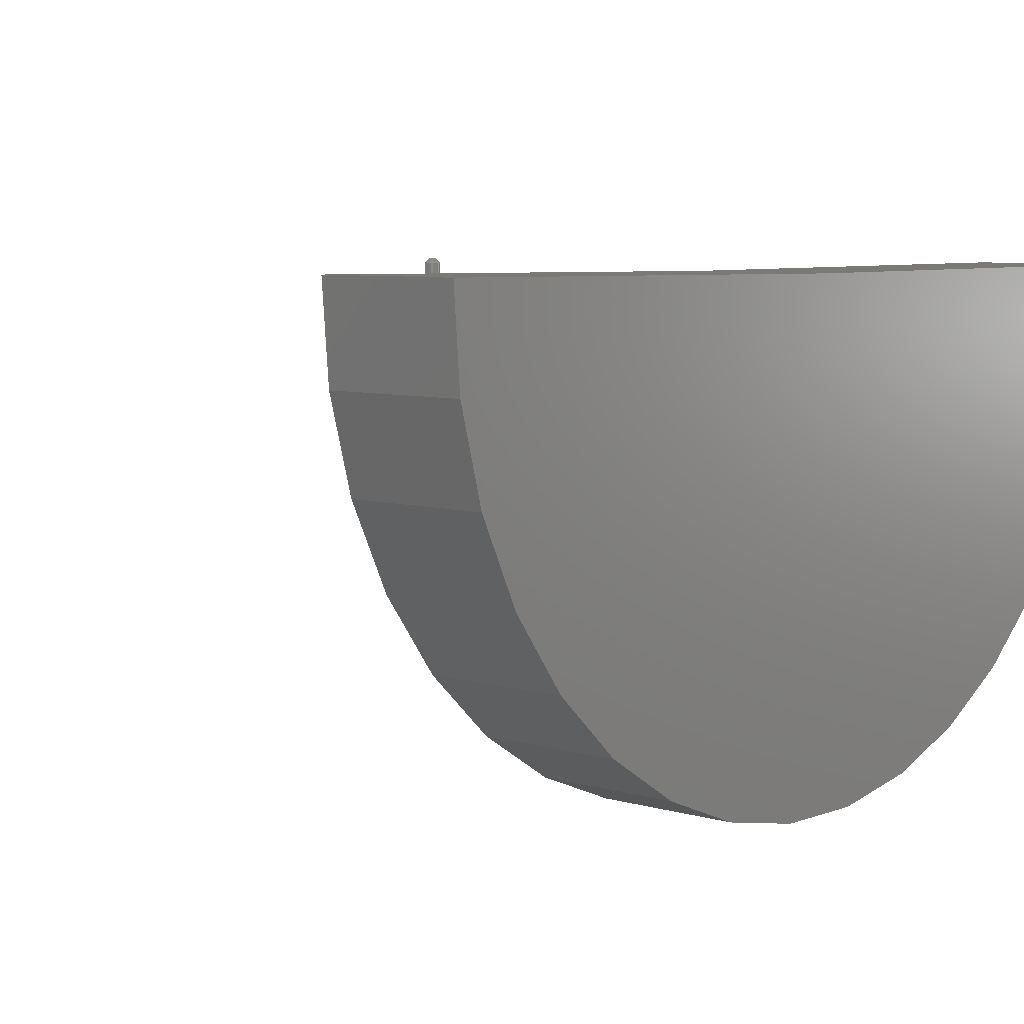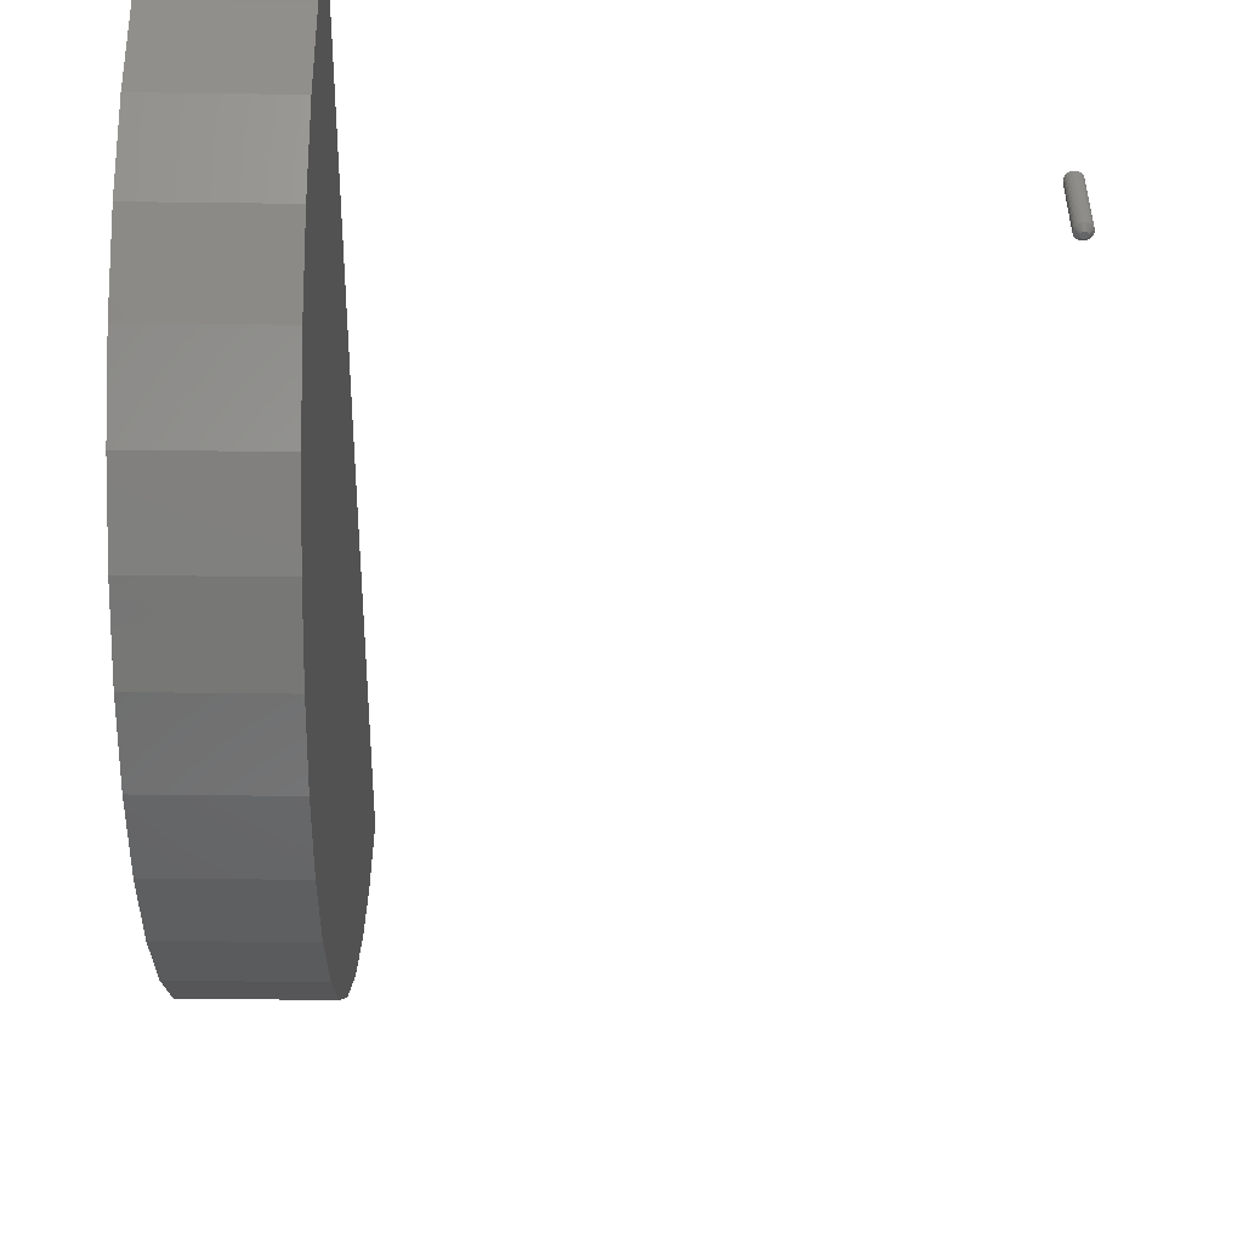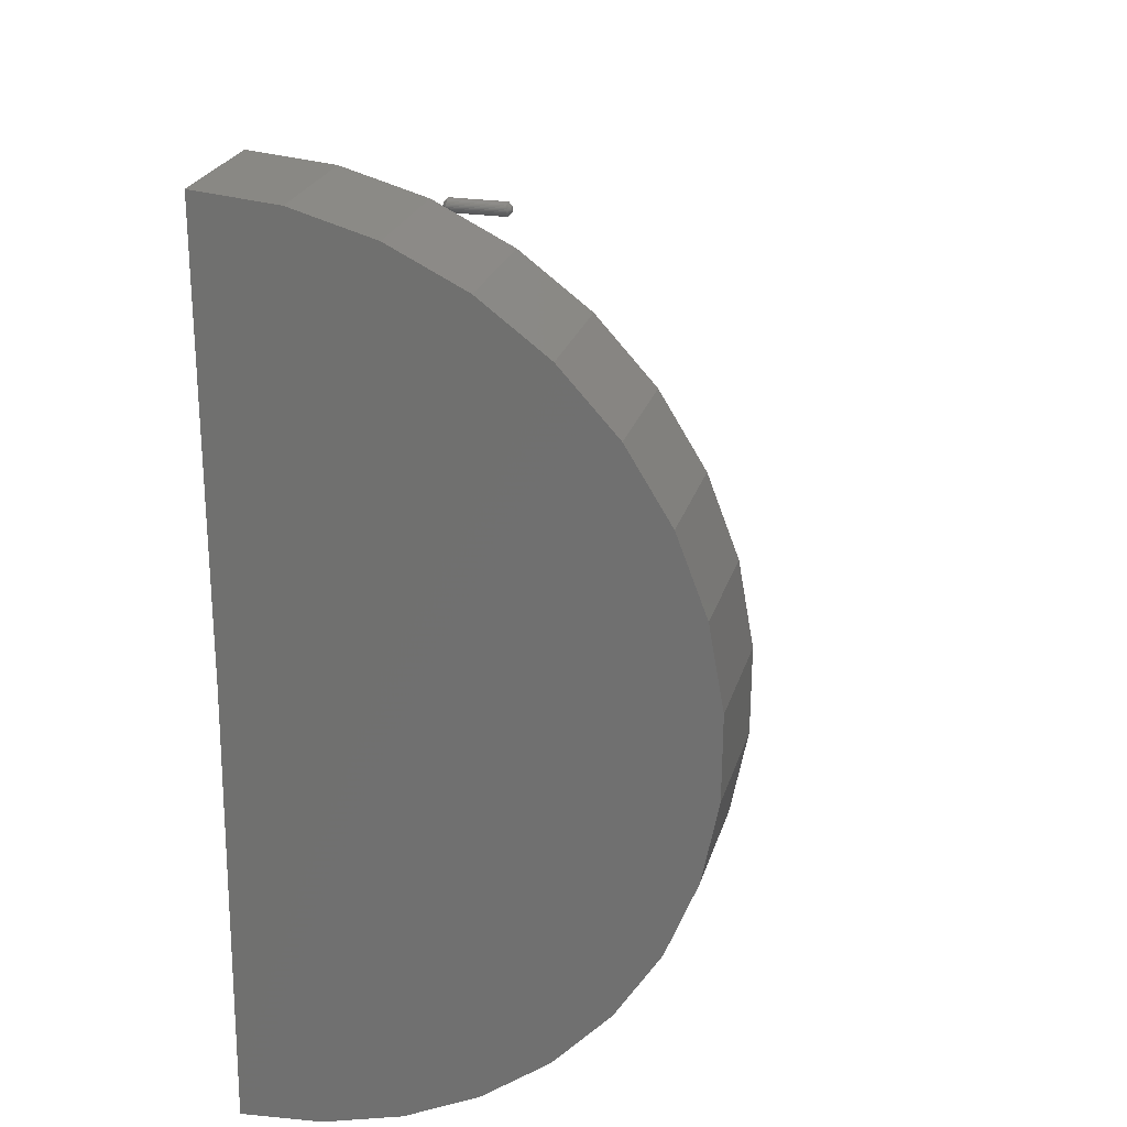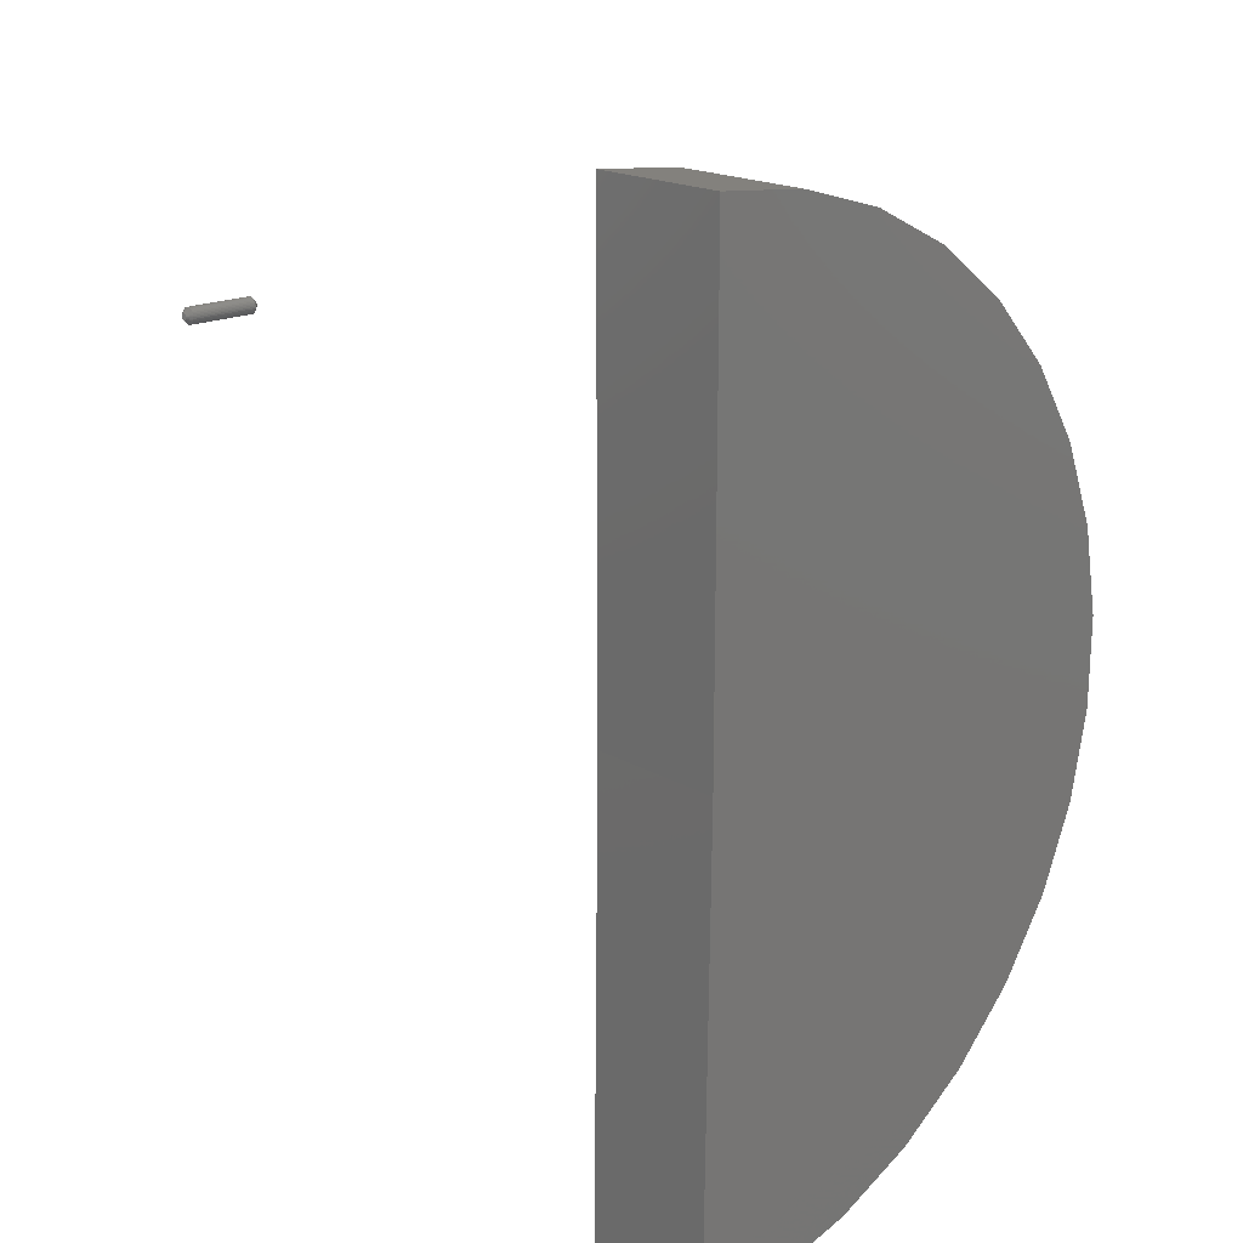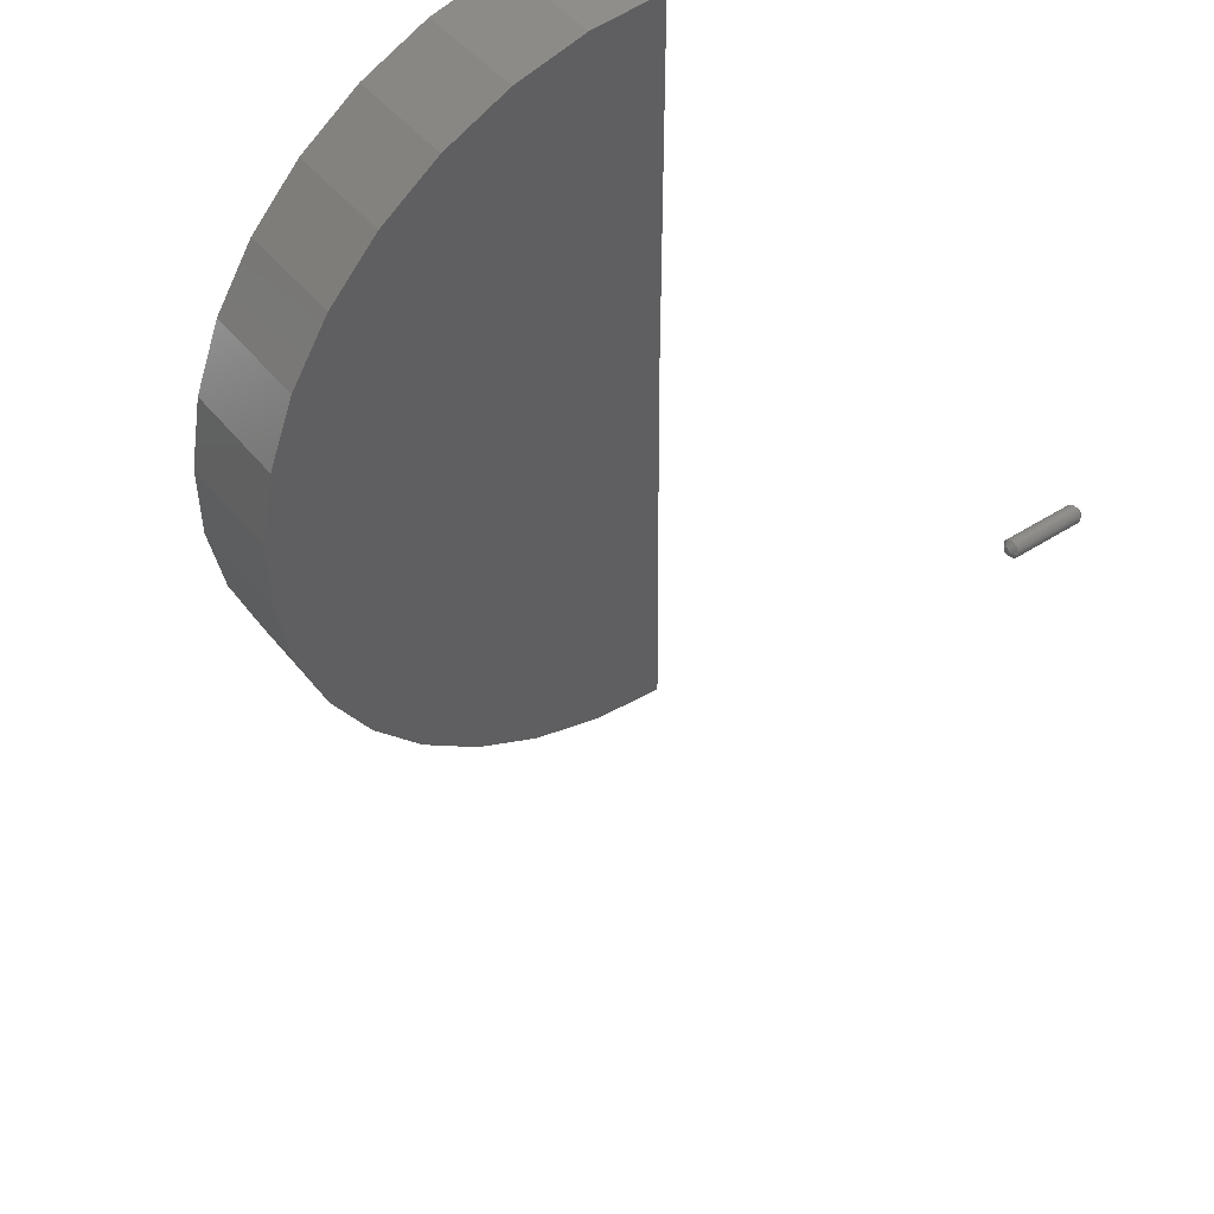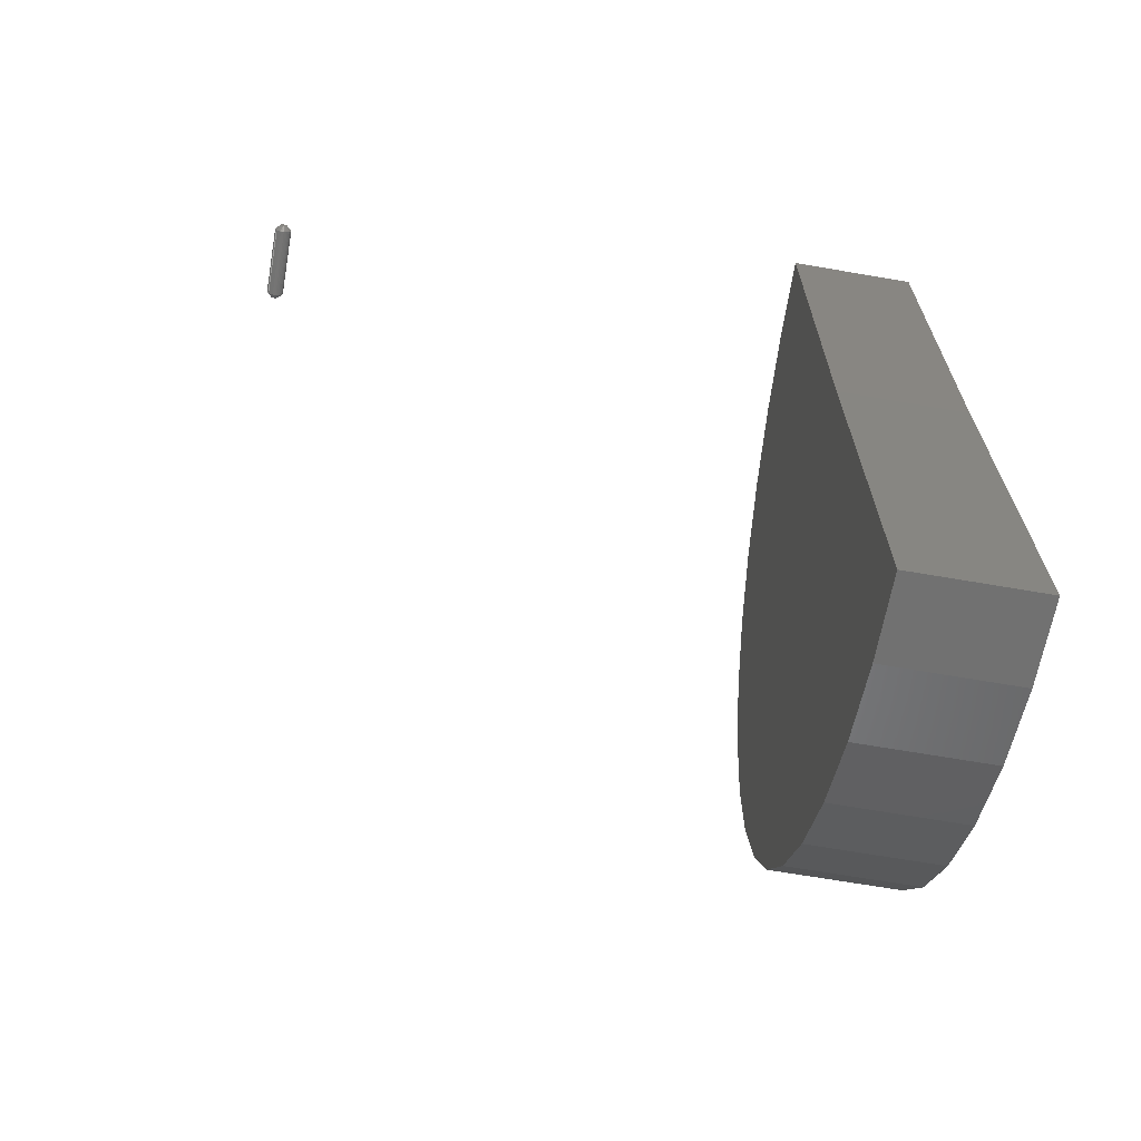
<metadata>
{"format":"stl","ext":"stl","renderer":"f3d","projection":"perspective","resolution":1024,"background":"white","views":[{"elev":6.7,"azim":-138.7,"up":"+Y"},{"elev":-48.3,"azim":-0.8,"up":"+Y"},{"elev":24.2,"azim":-75.2,"up":"+Z"},{"elev":18.9,"azim":-132.5,"up":"+Z"},{"elev":46.0,"azim":53.7,"up":"+Z"},{"elev":-67.5,"azim":170.2,"up":"+Z"}]}
</metadata>
<code>
# stl→obj: 166 verts, 324 faces
v 0.3903 -0.007812 0.006743
v 0.3903 -0.1172 0.006743
v 0.39 -0.007812 0.004144
v 0.39 -0.1172 0.004144
v 0.3893 -0.007812 0.001645
v 0.3893 -0.1172 0.001645
v 0.3881 -0.007812 -0.0006581
v 0.3881 -0.1172 -0.0006581
v 0.3864 -0.007812 -0.002677
v 0.3864 -0.1172 -0.002677
v 0.3844 -0.007812 -0.004334
v 0.3844 -0.1172 -0.004334
v 0.3821 -0.007812 -0.005565
v 0.3821 -0.1172 -0.005565
v 0.3796 -0.007812 -0.006323
v 0.3796 -0.1172 -0.006323
v 0.377 -0.007812 -0.006579
v 0.377 -0.1172 -0.006579
v 0.3744 -0.007812 -0.006323
v 0.3744 -0.1172 -0.006323
v 0.3719 -0.007812 -0.005565
v 0.3719 -0.1172 -0.005565
v 0.3696 -0.007812 -0.004334
v 0.3696 -0.1172 -0.004334
v 0.3676 -0.007812 -0.002677
v 0.3676 -0.1172 -0.002677
v 0.3659 -0.007812 -0.0006581
v 0.3659 -0.1172 -0.0006581
v 0.3647 -0.007812 0.001645
v 0.3647 -0.1172 0.001645
v 0.3639 -0.007812 0.004144
v 0.3639 -0.1172 0.004144
v 0.3637 -0.007812 0.006743
v 0.3637 -0.1172 0.006743
v 0.3639 -0.007812 0.009342
v 0.3639 -0.1172 0.009342
v 0.3647 -0.007812 0.01184
v 0.3647 -0.1172 0.01184
v 0.3659 -0.007812 0.01414
v 0.3659 -0.1172 0.01414
v 0.3676 -0.007812 0.01616
v 0.3676 -0.1172 0.01616
v 0.3696 -0.007812 0.01782
v 0.3696 -0.1172 0.01782
v 0.3719 -0.007812 0.01905
v 0.3719 -0.1172 0.01905
v 0.3744 -0.007812 0.01981
v 0.3744 -0.1172 0.01981
v 0.377 -0.007812 0.02007
v 0.377 -0.1172 0.02007
v 0.3796 -0.007812 0.01981
v 0.3796 -0.1172 0.01981
v 0.3821 -0.007812 0.01905
v 0.3821 -0.1172 0.01905
v 0.3844 -0.007812 0.01782
v 0.3844 -0.1172 0.01782
v 0.3864 -0.007812 0.01616
v 0.3864 -0.1172 0.01616
v 0.3881 -0.007812 0.01414
v 0.3881 -0.1172 0.01414
v 0.3893 -0.007812 0.01184
v 0.3893 -0.1172 0.01184
v 0.39 -0.007812 0.009342
v 0.39 -0.1172 0.009342
v 0.38 -0.125 0.01132
v 0.3724 -0.125 0.009805
v 0.3719 -0.125 0.008852
v 0.3825 -0.125 0.006743
v 0.3716 -0.125 0.005668
v 0.3824 -0.125 0.005668
v 0.3719 -0.125 0.004635
v 0.3724 -0.125 0.003682
v 0.3821 -0.125 0.004635
v 0.3731 -0.125 0.002847
v 0.3816 -0.125 0.003682
v 0.3739 -0.125 0.002162
v 0.3749 -0.125 0.001653
v 0.3759 -0.125 0.001339
v 0.3715 -0.125 0.006743
v 0.3824 -0.125 0.007818
v 0.3716 -0.125 0.007818
v 0.3809 -0.125 0.002847
v 0.377 -0.125 0.001234
v 0.378 -0.125 0.001339
v 0.3791 -0.125 0.001653
v 0.38 -0.125 0.002162
v 0.3821 -0.125 0.008852
v 0.3816 -0.125 0.009805
v 0.3809 -0.125 0.01064
v 0.3731 -0.125 0.01064
v 0.3791 -0.125 0.01183
v 0.378 -0.125 0.01215
v 0.377 -0.125 0.01225
v 0.3759 -0.125 0.01215
v 0.3749 -0.125 0.01183
v 0.3739 -0.125 0.01132
v 0.3719 1.216e-16 0.008852
v 0.3724 1.217e-16 0.009805
v 0.38 1.226e-16 0.01132
v 0.3824 1.226e-16 0.005668
v 0.3716 1.214e-16 0.005668
v 0.3825 1.226e-16 0.006743
v 0.3719 1.213e-16 0.004635
v 0.3724 1.213e-16 0.003682
v 0.3821 1.225e-16 0.004635
v 0.3731 1.214e-16 0.002847
v 0.3816 1.224e-16 0.003682
v 0.3739 1.214e-16 0.002162
v 0.3749 1.215e-16 0.001653
v 0.3759 1.216e-16 0.001339
v 0.3715 1.214e-16 0.006743
v 0.3716 1.215e-16 0.007818
v 0.3824 1.227e-16 0.007818
v 0.3809 1.222e-16 0.002847
v 0.38 1.221e-16 0.002162
v 0.3791 1.22e-16 0.001653
v 0.378 1.218e-16 0.001339
v 0.377 1.217e-16 0.001234
v 0.3809 1.227e-16 0.01064
v 0.3816 1.227e-16 0.009805
v 0.3821 1.227e-16 0.008852
v 0.3731 1.218e-16 0.01064
v 0.3739 1.219e-16 0.01132
v 0.3749 1.221e-16 0.01183
v 0.3759 1.222e-16 0.01215
v 0.377 1.223e-16 0.01225
v 0.378 1.224e-16 0.01215
v 0.3791 1.225e-16 0.01183
v -0.7266 0 -0.4062
v -0.5178 2.317e-17 -0.4062
v -0.7266 0.009047 -1.141
v -0.5178 0.009047 -1.141
v -0.7266 4.077e-17 0.3281
v -0.5178 6.394e-17 0.3281
v -0.7266 -0.7308 -0.4788
v -0.7266 -0.7316 -0.3427
v -0.7266 -0.7074 -0.2089
v -0.7266 -0.6588 -0.08177
v -0.7266 -0.5876 0.03418
v -0.7266 -0.4963 0.135
v -0.7266 -0.388 0.2173
v -0.7266 -0.2663 0.2781
v -0.7266 -0.1355 0.3155
v -0.7266 -0.1266 -1.13
v -0.7266 -0.2578 -1.094
v -0.7266 -0.3802 -1.035
v -0.7266 -0.4896 -0.9536
v -0.7266 -0.5822 -0.8539
v -0.7266 -0.6548 -0.7388
v -0.7266 -0.7049 -0.6123
v -0.5178 -0.1266 -1.13
v -0.5178 -0.2578 -1.094
v -0.5178 -0.3802 -1.035
v -0.5178 -0.4896 -0.9536
v -0.5178 -0.5822 -0.8539
v -0.5178 -0.6548 -0.7388
v -0.5178 -0.7049 -0.6123
v -0.5178 -0.7308 -0.4788
v -0.5178 -0.7316 -0.3427
v -0.5178 -0.7074 -0.2089
v -0.5178 -0.6588 -0.08177
v -0.5178 -0.5876 0.03418
v -0.5178 -0.4963 0.135
v -0.5178 -0.388 0.2173
v -0.5178 -0.2663 0.2781
v -0.5178 -0.1355 0.3155
f 1 2 3
f 3 2 4
f 3 4 5
f 5 4 6
f 5 6 7
f 7 6 8
f 7 8 9
f 9 8 10
f 9 10 11
f 11 10 12
f 11 12 13
f 13 12 14
f 13 14 15
f 15 14 16
f 15 16 17
f 17 16 18
f 17 18 19
f 19 18 20
f 19 20 21
f 21 20 22
f 21 22 23
f 23 22 24
f 23 24 25
f 25 24 26
f 25 26 27
f 27 26 28
f 27 28 29
f 29 28 30
f 29 30 31
f 31 30 32
f 31 32 33
f 33 32 34
f 33 34 35
f 35 34 36
f 35 36 37
f 37 36 38
f 37 38 39
f 39 38 40
f 39 40 41
f 41 40 42
f 41 42 43
f 43 42 44
f 43 44 45
f 45 44 46
f 45 46 47
f 47 46 48
f 47 48 49
f 49 48 50
f 49 50 51
f 51 50 52
f 51 52 53
f 53 52 54
f 53 54 55
f 55 54 56
f 55 56 57
f 57 56 58
f 57 58 59
f 59 58 60
f 59 60 61
f 61 60 62
f 61 62 63
f 63 62 64
f 63 64 1
f 1 64 2
f 65 66 67
f 68 69 70
f 69 71 70
f 70 71 72
f 70 72 73
f 72 74 73
f 73 74 75
f 75 74 76
f 75 76 77
f 77 78 75
f 79 69 68
f 79 68 80
f 79 80 81
f 82 75 78
f 82 78 83
f 82 83 84
f 82 84 85
f 82 85 86
f 81 80 87
f 81 87 88
f 81 88 89
f 81 89 65
f 81 65 67
f 90 66 65
f 90 65 91
f 90 91 92
f 90 92 93
f 90 93 94
f 90 94 95
f 90 95 96
f 68 70 2
f 70 4 2
f 34 32 79
f 32 69 79
f 32 30 71
f 69 32 71
f 28 26 72
f 72 30 28
f 71 30 72
f 24 22 77
f 76 24 77
f 76 74 24
f 20 18 78
f 78 22 20
f 77 22 78
f 16 14 85
f 84 16 85
f 84 83 16
f 12 10 86
f 86 14 12
f 85 14 86
f 8 6 73
f 75 8 73
f 75 82 8
f 70 6 4
f 73 6 70
f 74 72 26
f 26 24 74
f 83 78 18
f 18 16 83
f 82 86 10
f 10 8 82
f 79 81 34
f 81 36 34
f 2 64 68
f 64 80 68
f 64 62 87
f 80 64 87
f 60 58 88
f 88 62 60
f 87 62 88
f 56 54 91
f 65 56 91
f 65 89 56
f 52 50 92
f 92 54 52
f 91 54 92
f 48 46 95
f 94 48 95
f 94 93 48
f 44 42 96
f 96 46 44
f 95 46 96
f 40 38 67
f 66 40 67
f 66 90 40
f 81 38 36
f 67 38 81
f 89 88 58
f 58 56 89
f 93 92 50
f 50 48 93
f 90 96 42
f 42 40 90
f 97 98 99
f 100 101 102
f 100 103 101
f 104 103 100
f 105 104 100
f 105 106 104
f 107 106 105
f 108 106 107
f 109 108 107
f 107 110 109
f 111 112 113
f 111 113 102
f 111 102 101
f 114 115 116
f 114 116 117
f 114 117 118
f 114 118 110
f 114 110 107
f 112 97 99
f 112 99 119
f 112 119 120
f 112 120 121
f 112 121 113
f 122 123 124
f 122 124 125
f 122 125 126
f 122 126 127
f 122 127 128
f 122 128 99
f 122 99 98
f 111 31 33
f 111 101 31
f 1 100 102
f 1 3 100
f 103 29 31
f 103 31 101
f 104 25 27
f 27 29 104
f 104 29 103
f 109 21 23
f 109 23 108
f 23 106 108
f 110 17 19
f 19 21 110
f 110 21 109
f 116 13 15
f 116 15 117
f 15 118 117
f 115 9 11
f 11 13 115
f 115 13 116
f 105 5 7
f 105 7 107
f 7 114 107
f 3 5 100
f 100 5 105
f 25 104 106
f 106 23 25
f 17 110 118
f 118 15 17
f 9 115 114
f 114 7 9
f 102 63 1
f 102 113 63
f 33 112 111
f 33 35 112
f 121 61 63
f 121 63 113
f 120 57 59
f 59 61 120
f 120 61 121
f 128 53 55
f 128 55 99
f 55 119 99
f 127 49 51
f 51 53 127
f 127 53 128
f 124 45 47
f 124 47 125
f 47 126 125
f 123 41 43
f 43 45 123
f 123 45 124
f 97 37 39
f 97 39 98
f 39 122 98
f 35 37 112
f 112 37 97
f 57 120 119
f 119 55 57
f 49 127 126
f 126 47 49
f 41 123 122
f 122 39 41
f 129 130 131
f 131 130 132
f 129 133 130
f 130 133 134
f 129 131 135
f 129 135 136
f 129 136 137
f 129 137 138
f 129 138 139
f 129 139 140
f 129 140 141
f 129 141 142
f 129 142 143
f 129 143 133
f 131 144 145
f 131 145 146
f 131 146 147
f 131 147 148
f 131 148 149
f 131 149 150
f 131 150 135
f 131 132 144
f 144 132 151
f 144 151 145
f 145 151 152
f 145 152 146
f 146 152 153
f 146 153 147
f 147 153 154
f 147 154 148
f 148 154 155
f 148 155 149
f 149 155 156
f 149 156 150
f 150 156 157
f 150 157 135
f 135 157 158
f 135 158 136
f 136 158 159
f 136 159 137
f 137 159 160
f 137 160 138
f 138 160 161
f 138 161 139
f 139 161 162
f 139 162 140
f 140 162 163
f 140 163 141
f 141 163 164
f 141 164 142
f 142 164 165
f 142 165 143
f 143 165 166
f 143 166 133
f 133 166 134
f 130 134 166
f 130 166 165
f 130 165 164
f 130 164 163
f 130 163 162
f 130 162 161
f 130 161 160
f 130 160 159
f 130 159 158
f 130 158 132
f 132 158 157
f 132 157 156
f 132 156 155
f 132 155 154
f 132 154 153
f 132 153 152
f 132 152 151

</code>
